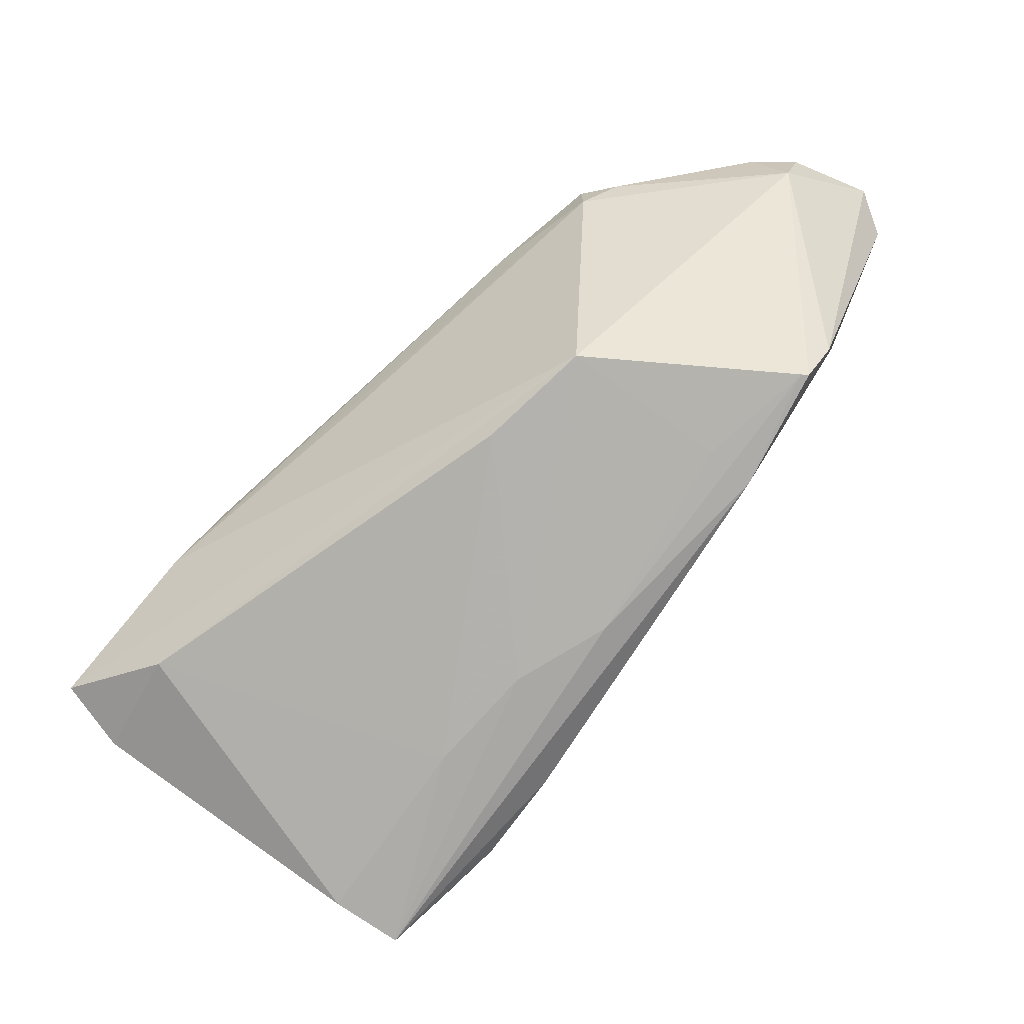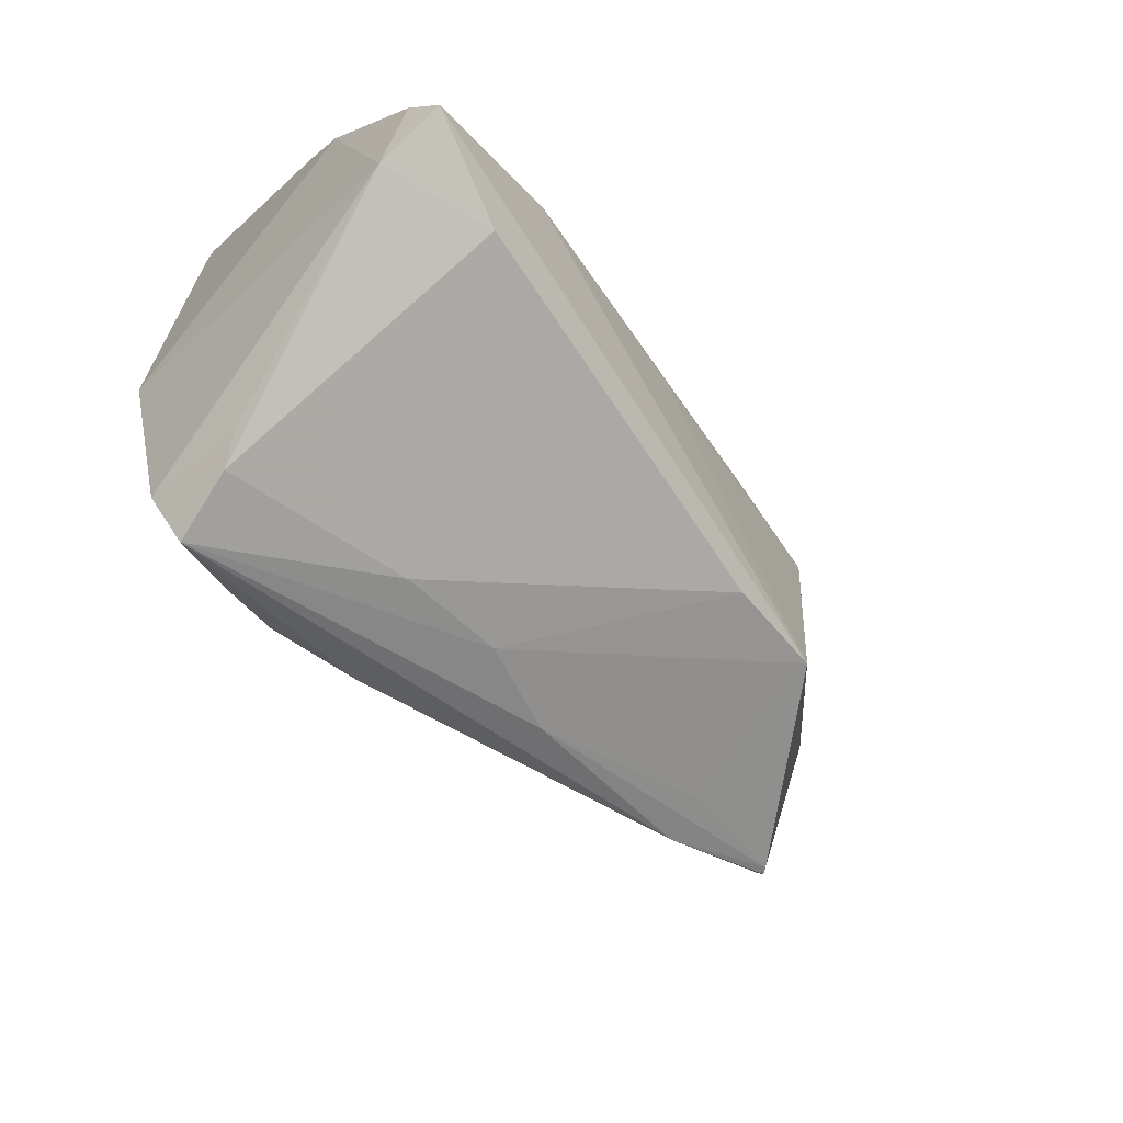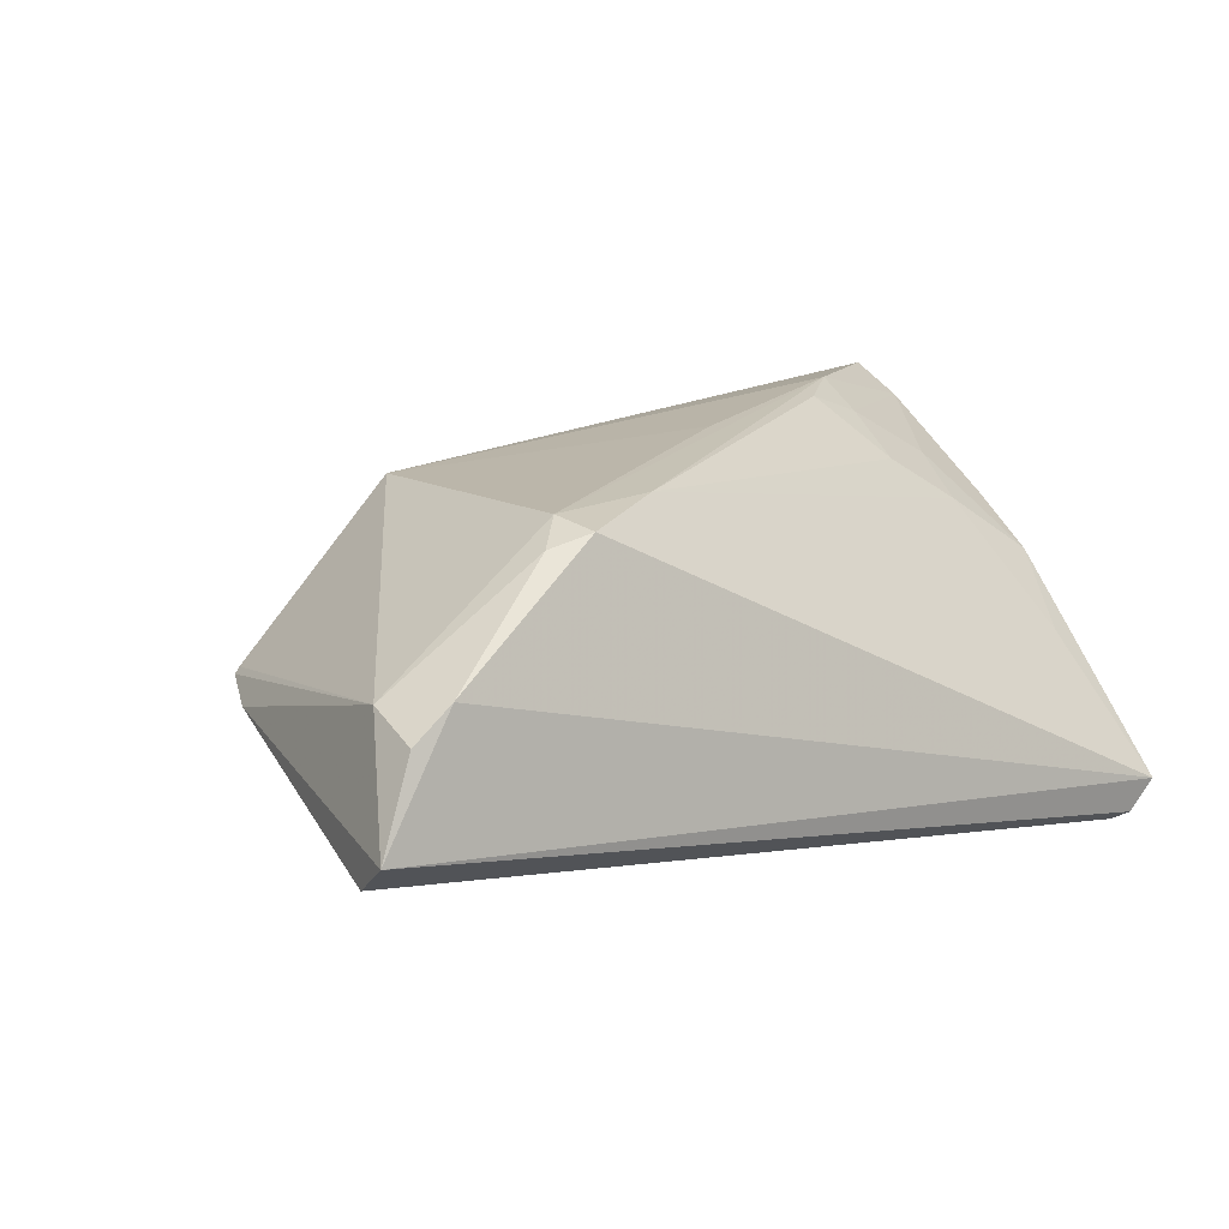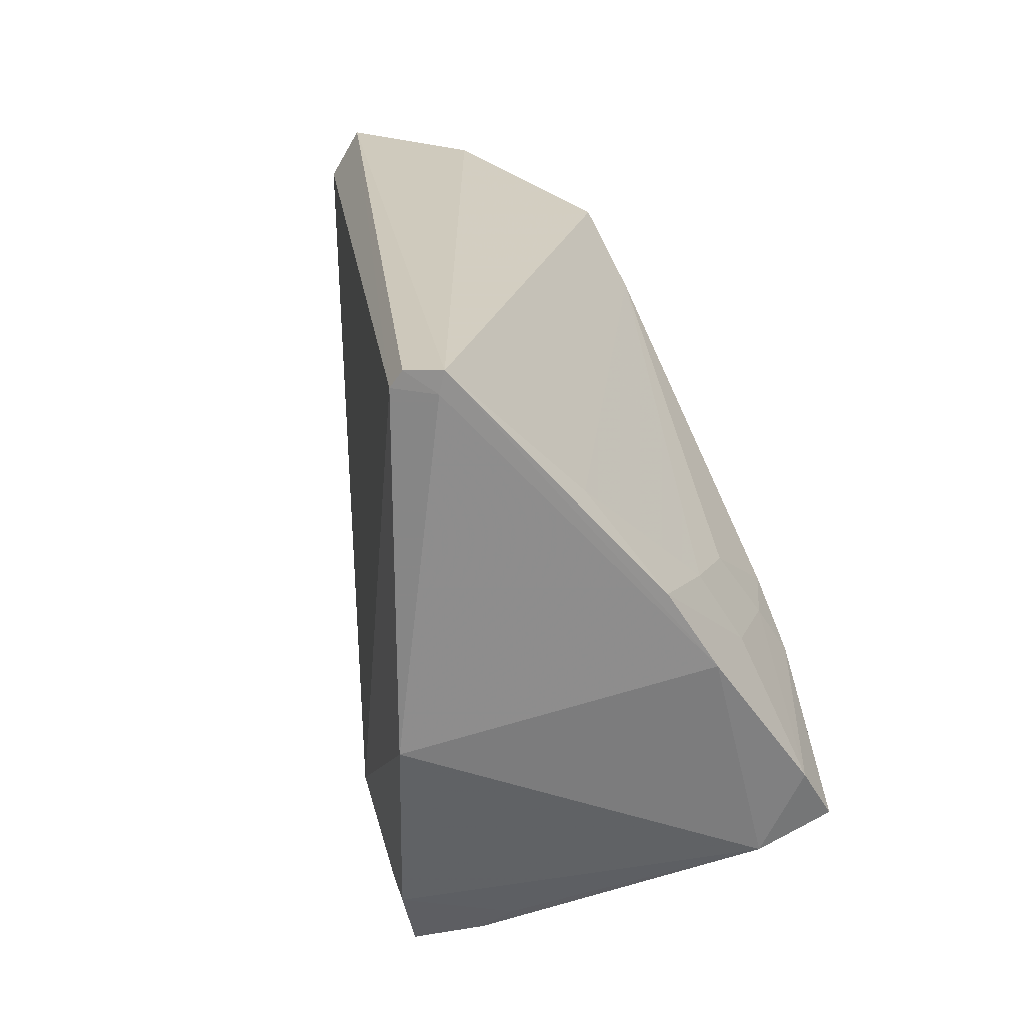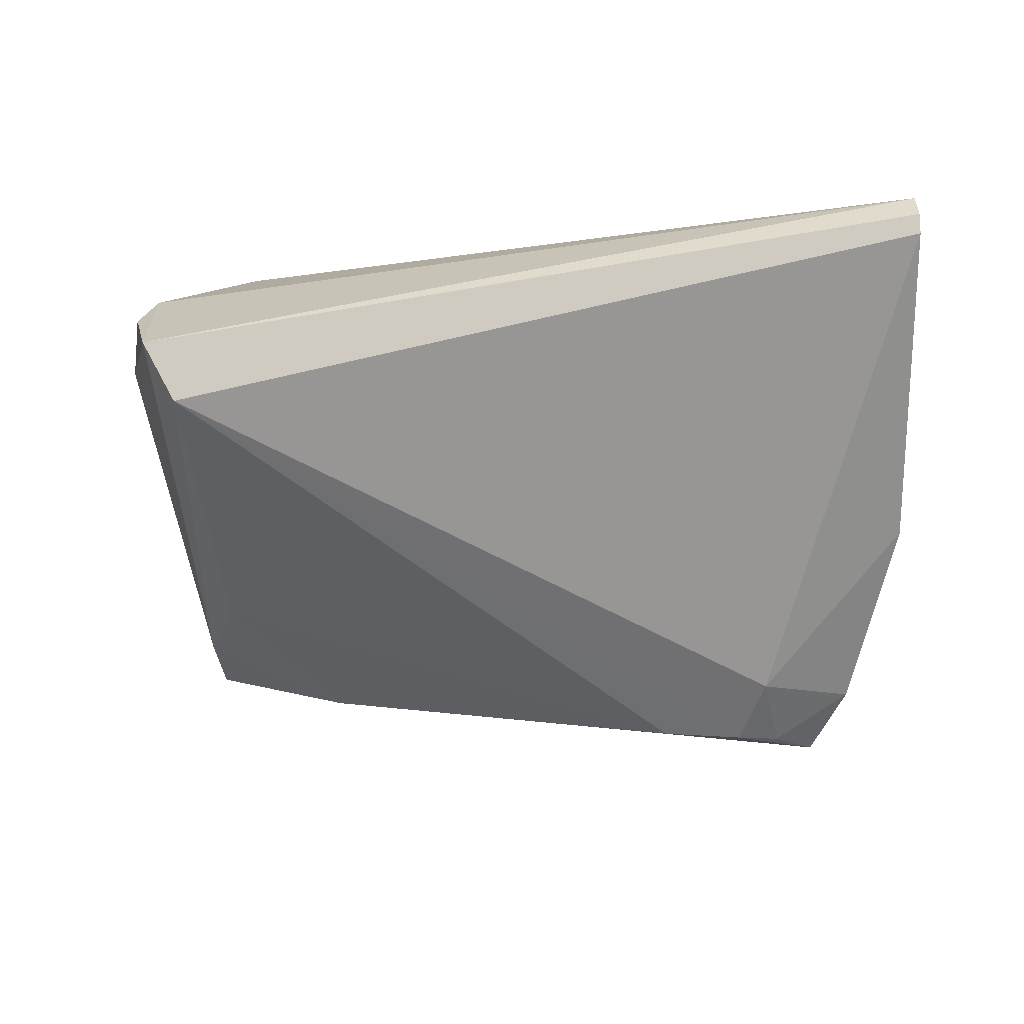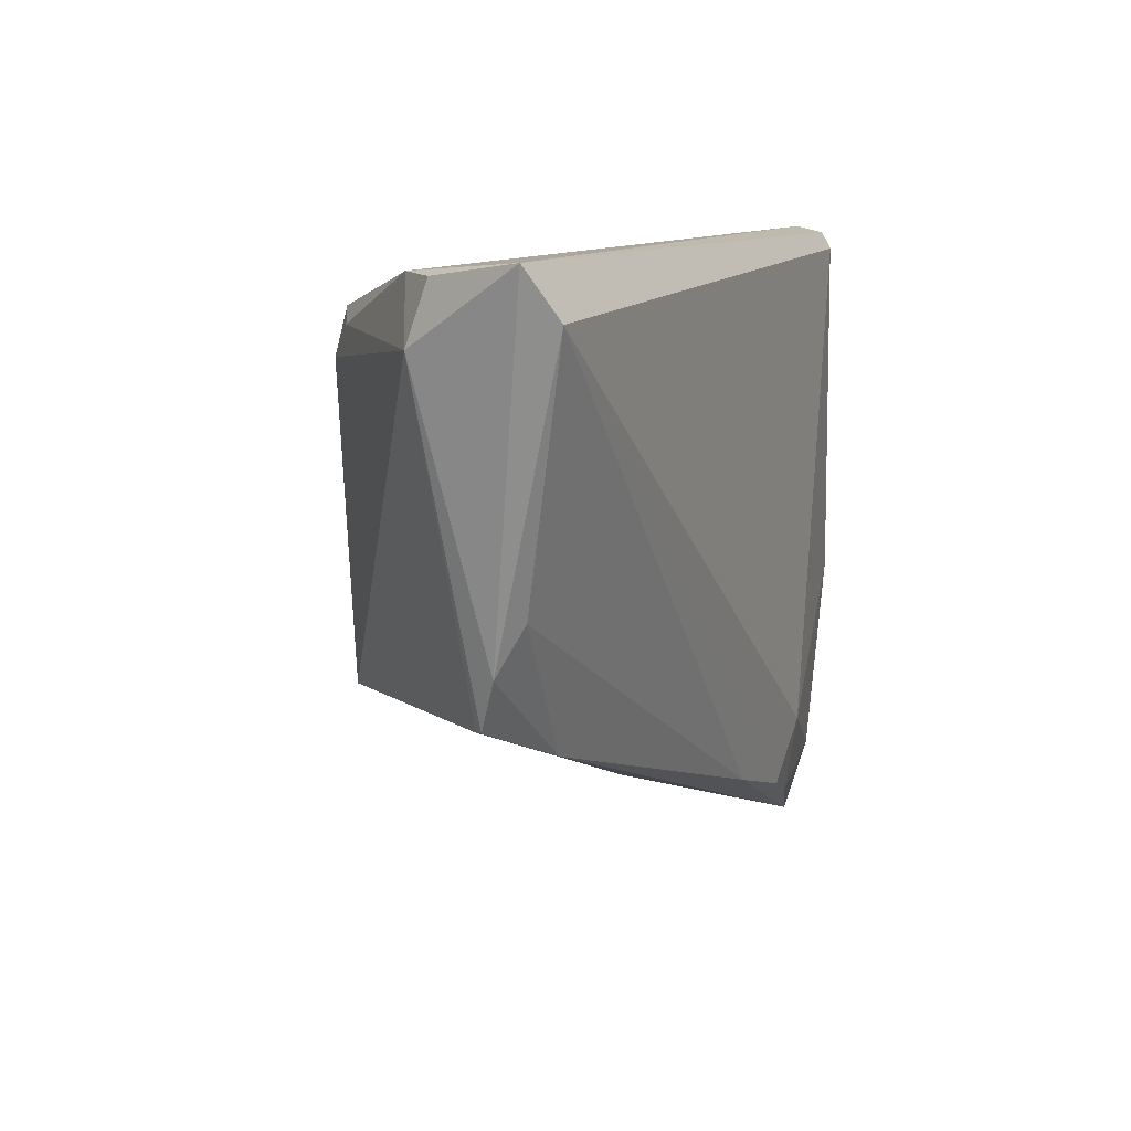
<metadata>
{"format":"obj","ext":"obj","renderer":"f3d","projection":"perspective","resolution":1024,"background":"white","views":[{"elev":-55.9,"azim":39.4,"up":"+Y"},{"elev":-69.2,"azim":-53.4,"up":"+Y"},{"elev":12.5,"azim":143.1,"up":"+Z"},{"elev":23.2,"azim":-104.0,"up":"+Y"},{"elev":24.8,"azim":144.1,"up":"+Y"},{"elev":10.2,"azim":104.1,"up":"+Y"}]}
</metadata>
<code>
v 0.05688 0.02414 0.005727
v -0.04075 0.01787 -0.001722
v -0.04593 0.007537 0.005902
v -0.03234 -0.03458 -0.02043
v 0.03335 0.02663 0.0196
v -0.03815 -0.002733 0.01726
v -0.01615 -0.02743 -0.02157
v -0.03641 0.004616 0.01271
v -0.04185 0.03271 -0.01666
v -0.02844 -0.004559 0.02294
v -0.02836 -0.04265 -0.01826
v -0.039 0.03204 -0.02035
v -0.02833 -0.01004 0.0265
v 0.03808 0.02502 0.0181
v 0.03135 -0.01457 0.01979
v -0.03125 -0.04048 -0.01058
v -0.04622 -0.01631 0.02238
v 0.03817 -0.01951 -0.004611
v -0.04454 -0.02619 0.01812
v 0.05022 -0.01434 0.000863
v -0.04691 -0.0011 0.0114
v -0.03899 -0.01163 -0.02157
v 0.06166 0.03271 -0.006919
v -0.04514 -0.02215 0.02603
v -0.04169 0.03015 -0.0172
v 0.02123 0.01979 0.02136
v 0.01835 -0.01842 0.01953
v 0.003311 -0.03042 -0.003506
v 0.01494 -0.02753 -0.005925
v 0.03688 -0.01853 0.001114
v -0.0214 -0.003954 0.02533
v -0.0008688 0.001819 0.02411
v -0.009511 -0.03427 -0.004886
v -0.02809 0.002457 0.01801
v -0.0335 -0.03744 -0.007748
v 0.0573 0.03117 0.003157
v 0.05234 -0.002582 -0.004983
v -0.003198 -0.03227 -0.01699
v 0.06045 0.0271 -0.0107
v -0.03816 0.03 -0.02157
v -0.01391 -0.03544 -0.01941
v 0.03439 0.02125 0.02066
v -0.0208 -0.03805 -0.01941
v 0.05327 -0.008258 -0.001819
v 0.05279 0.03137 0.006843
v 0.05086 -0.01423 0.0001393
v -0.03194 -0.02512 0.02317
f 25 40 22
f 9 25 21
f 22 19 21
f 21 25 22
f 12 9 23
f 23 40 12
f 12 25 9
f 40 25 12
f 22 40 7
f 4 11 16
f 4 19 22
f 22 7 4
f 47 15 24
f 24 19 47
f 47 19 16
f 17 19 24
f 17 21 19
f 41 11 43
f 43 7 41
f 11 4 43
f 43 4 7
f 16 19 35
f 35 4 16
f 19 4 35
f 23 9 45
f 9 5 45
f 15 1 42
f 42 32 15
f 15 47 27
f 27 28 15
f 26 42 5
f 9 21 3
f 36 1 23
f 23 45 36
f 36 45 1
f 1 45 14
f 14 42 1
f 14 45 5
f 5 42 14
f 28 27 33
f 16 11 33
f 11 28 33
f 33 47 16
f 33 27 47
f 9 3 2
f 2 3 8
f 8 26 2
f 2 5 9
f 2 26 5
f 8 3 6
f 21 17 6
f 6 3 21
f 34 26 8
f 34 31 26
f 8 6 34
f 13 17 24
f 24 15 13
f 15 32 13
f 26 31 13
f 32 42 13
f 42 26 13
f 23 1 44
f 1 46 44
f 46 18 44
f 10 6 17
f 17 13 10
f 10 13 31
f 31 34 10
f 10 34 6
f 38 11 41
f 38 18 11
f 15 28 29
f 29 30 15
f 29 28 11
f 11 18 29
f 23 44 39
f 39 40 23
f 39 7 40
f 41 7 39
f 39 38 41
f 20 18 46
f 20 29 18
f 30 29 20
f 15 30 20
f 20 1 15
f 20 46 1
f 37 44 18
f 37 39 44
f 18 38 37
f 38 39 37

</code>
